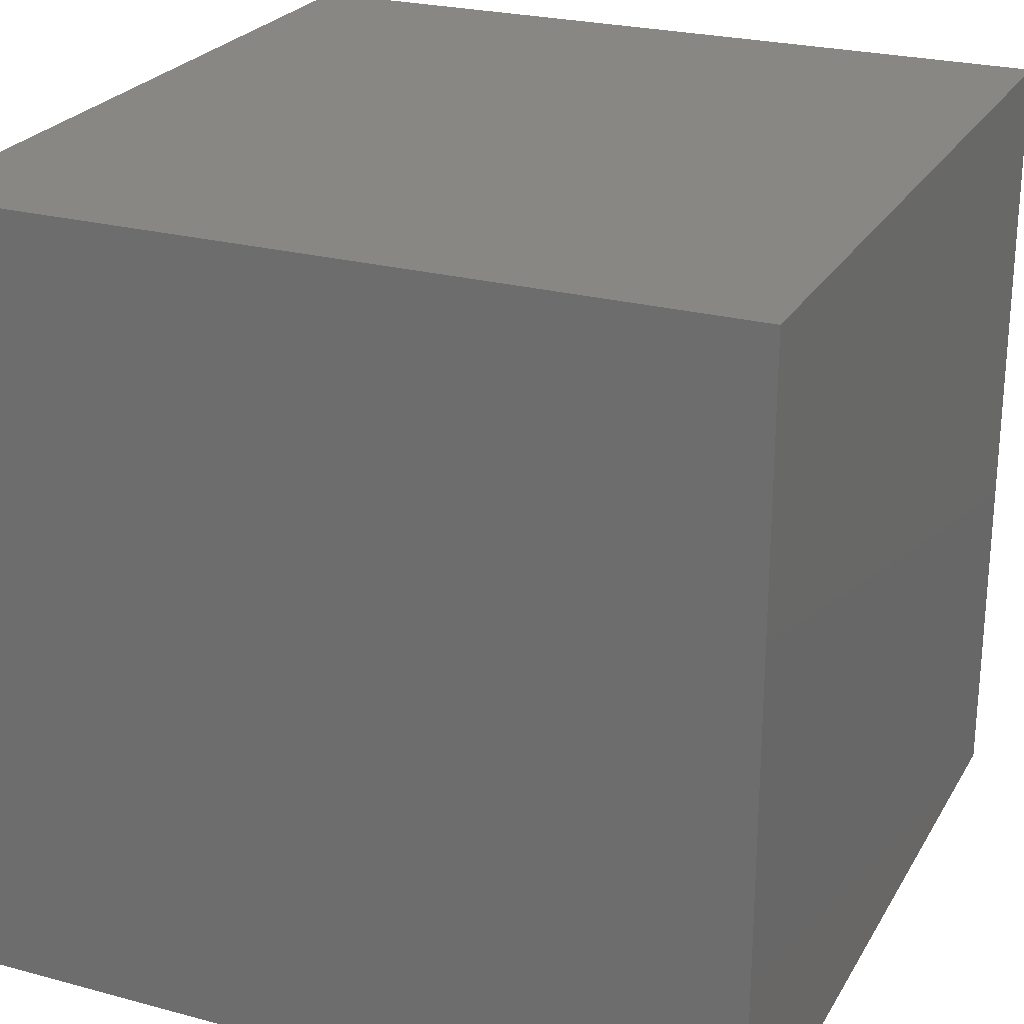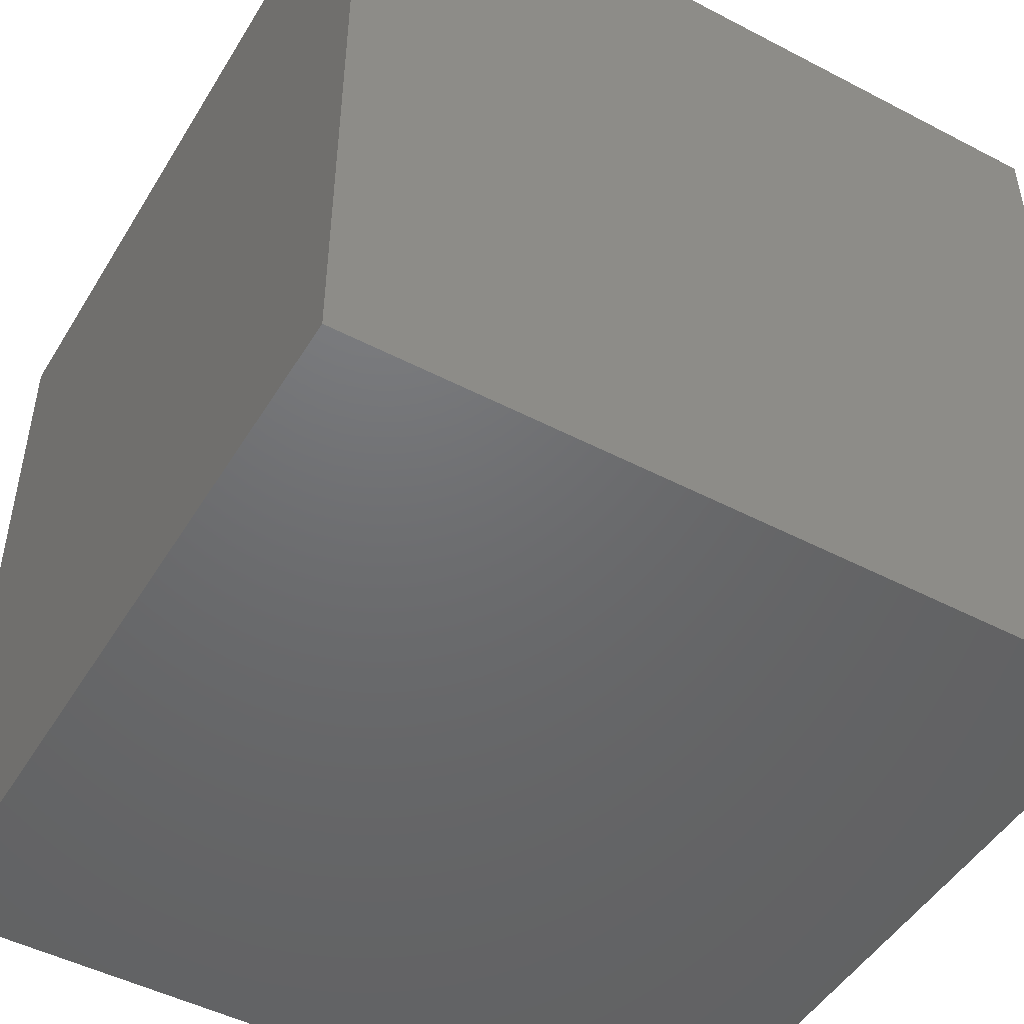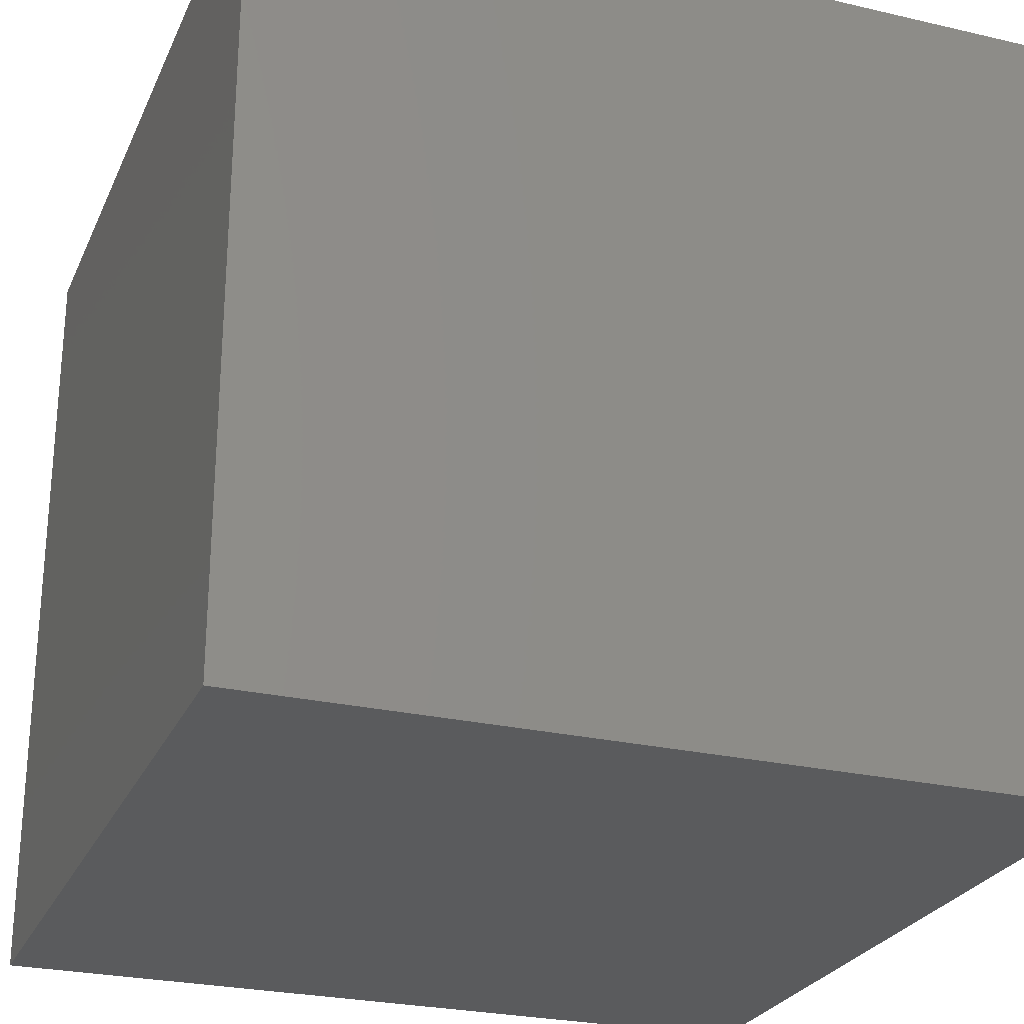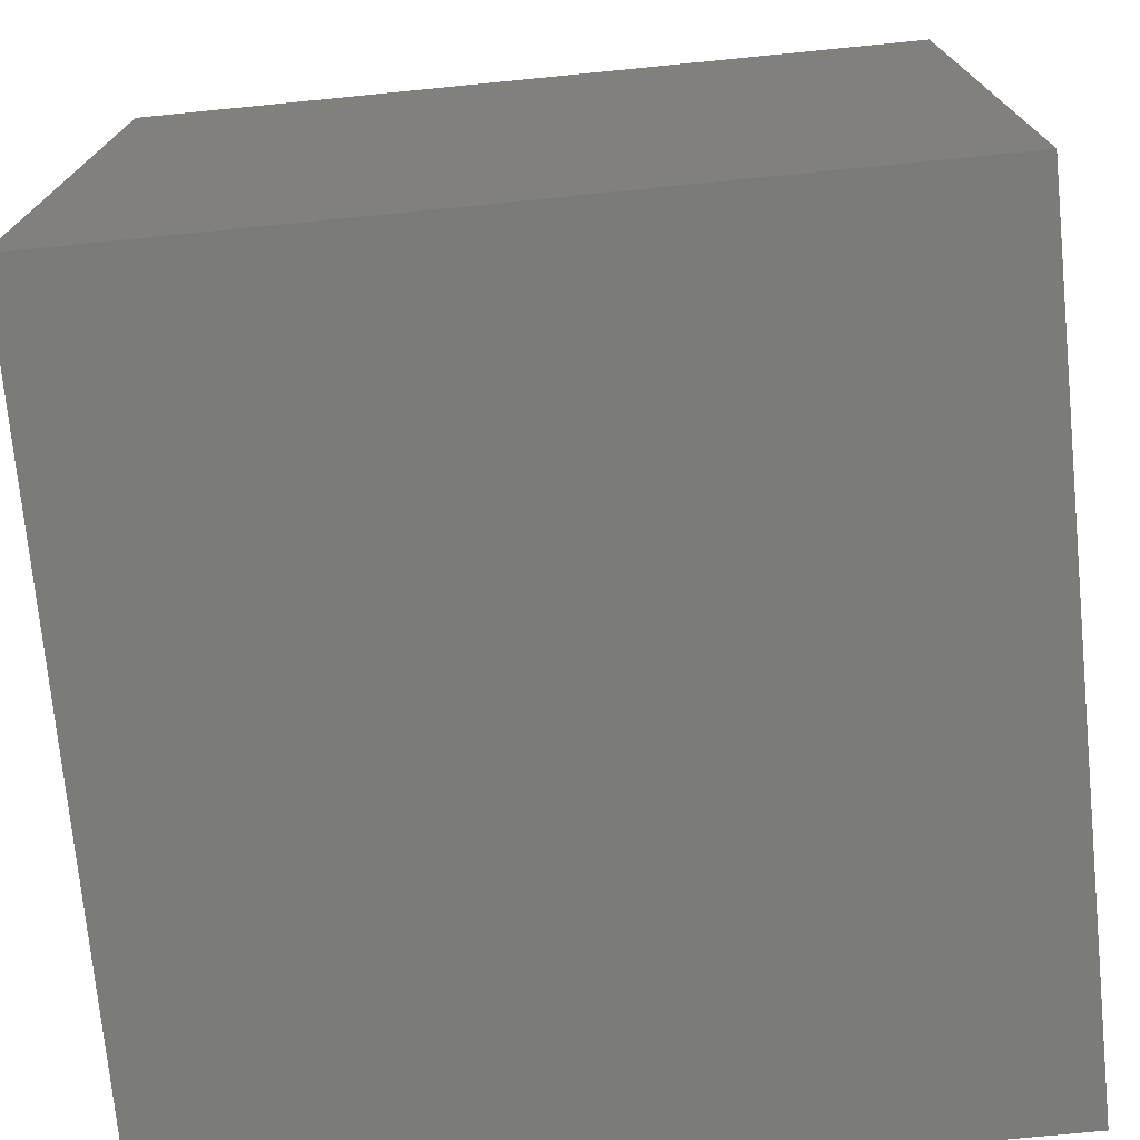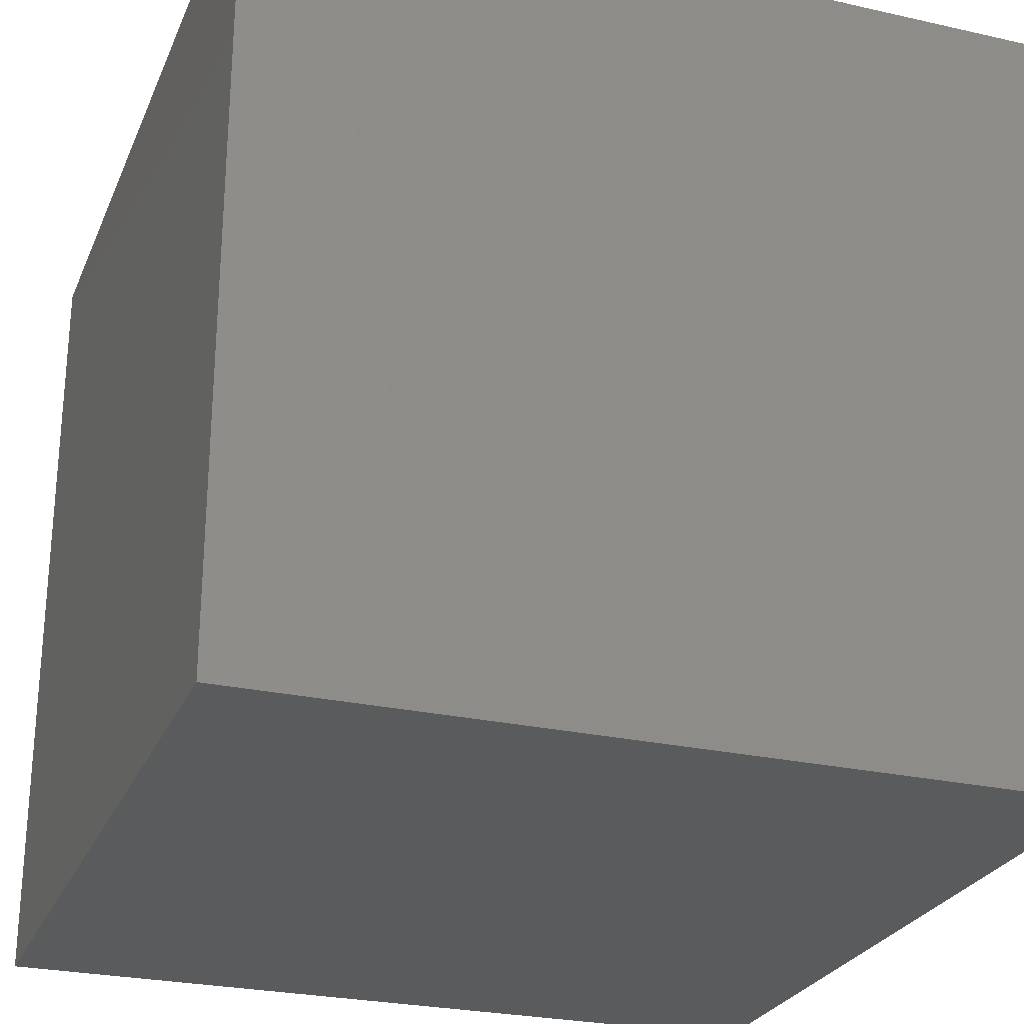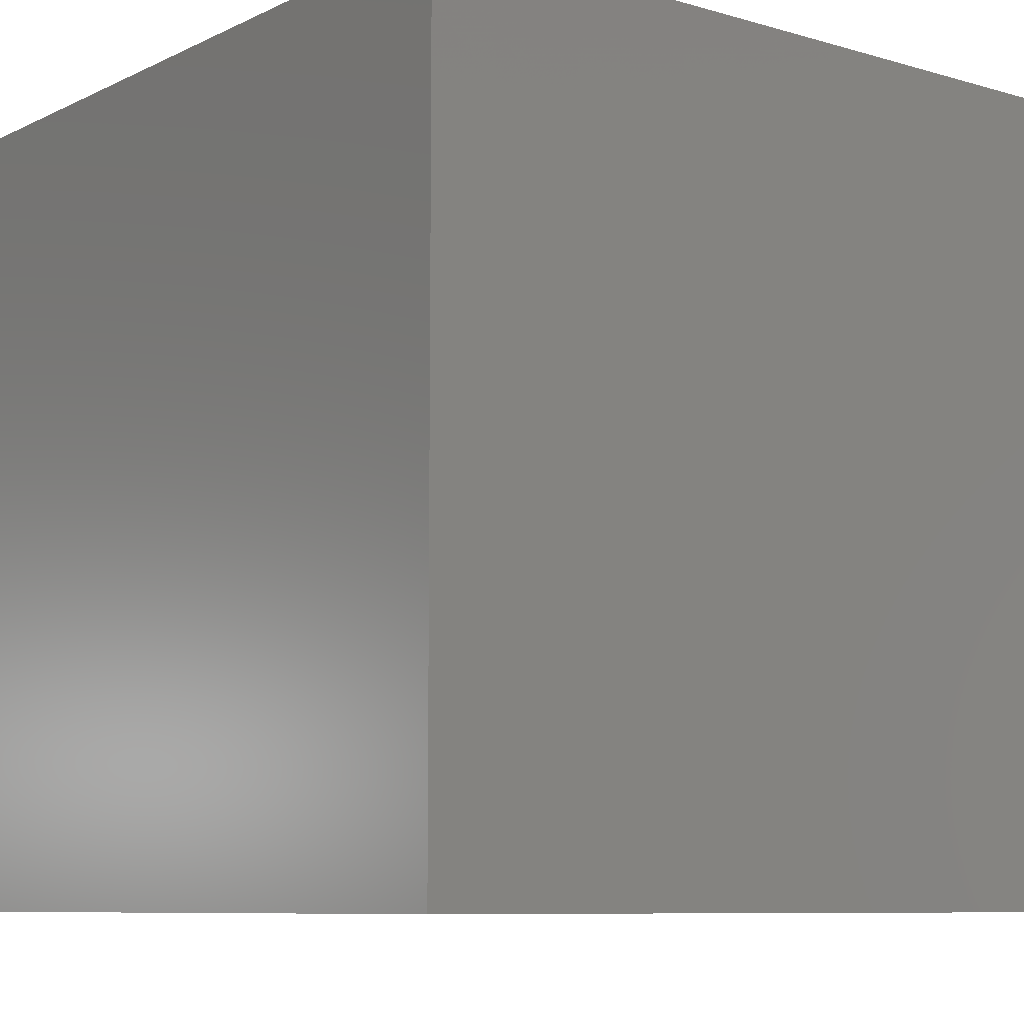
<metadata>
{"format":"stl","ext":"stl","renderer":"f3d","projection":"perspective","resolution":1024,"background":"white","views":[{"elev":24.7,"azim":-156.3,"up":"+Z"},{"elev":-48.4,"azim":59.8,"up":"+Y"},{"elev":-26.1,"azim":-110.2,"up":"+Z"},{"elev":-74.1,"azim":-84.4,"up":"+Y"},{"elev":-26.4,"azim":-109.5,"up":"+Y"},{"elev":-8.4,"azim":-128.3,"up":"+Y"}]}
</metadata>
<code>
# stl→obj: 8 verts, 12 faces
v 2 -1 -9
v 1 -1 -9
v 2 -2 -9
v 1 -2 -9
v 2 -2 -10
v 1 -2 -10
v 2 -1 -10
v 1 -1 -10
f 1 2 3
f 3 2 4
f 5 6 7
f 7 6 8
f 4 6 3
f 3 6 5
f 2 8 4
f 4 8 6
f 1 7 2
f 2 7 8
f 3 5 1
f 1 5 7

</code>
